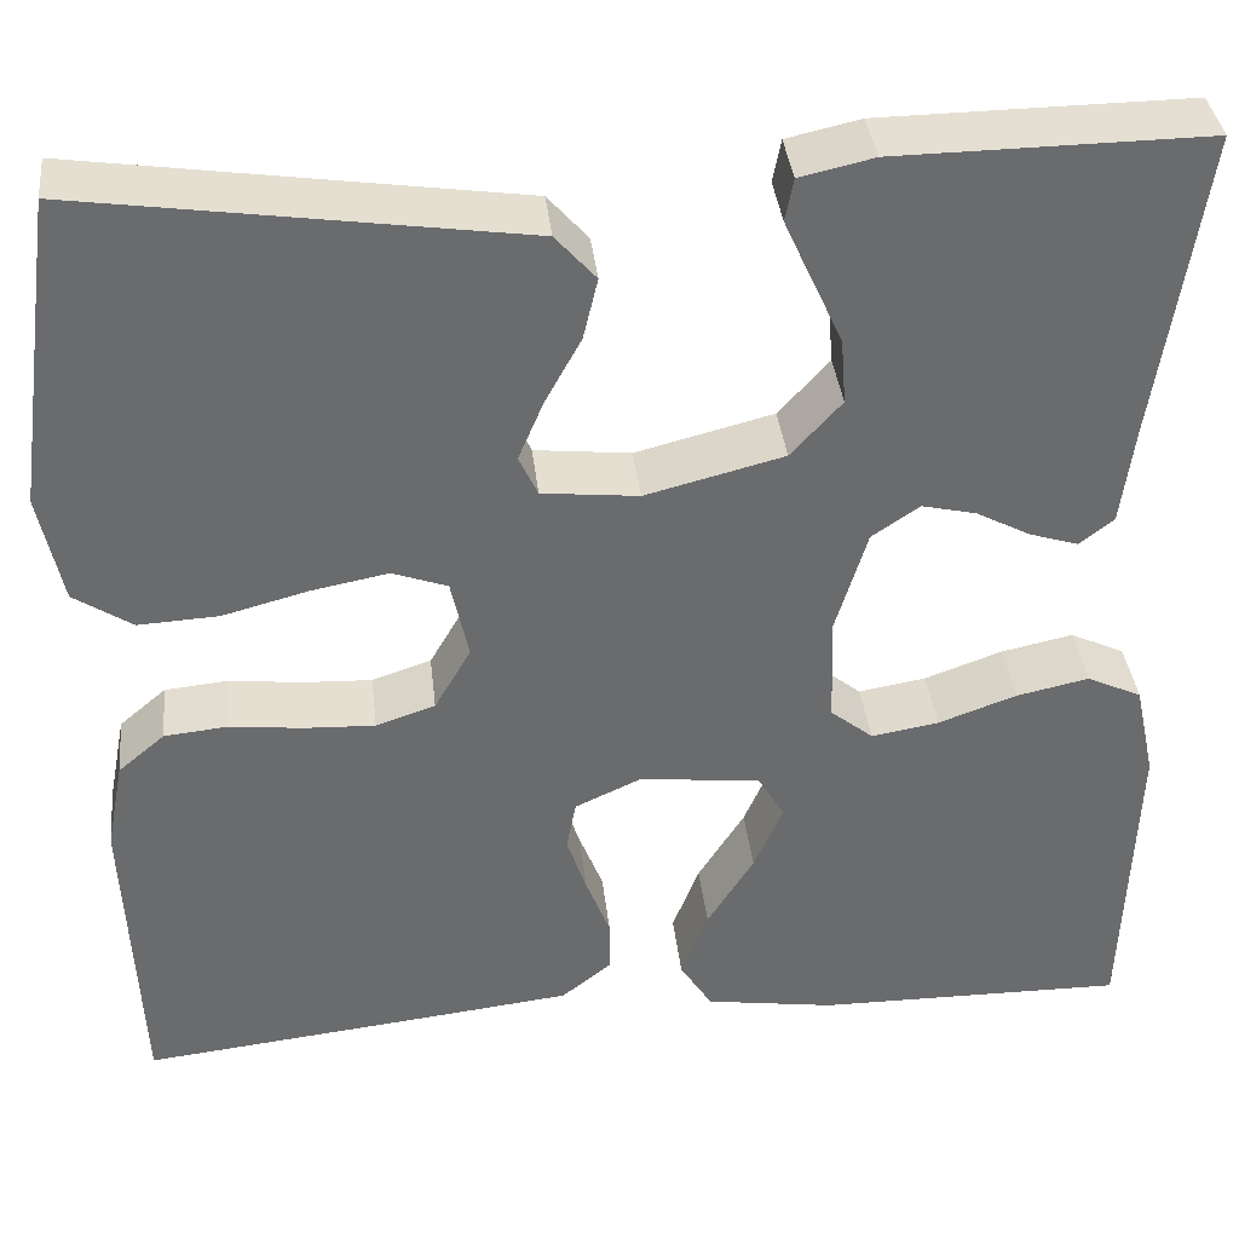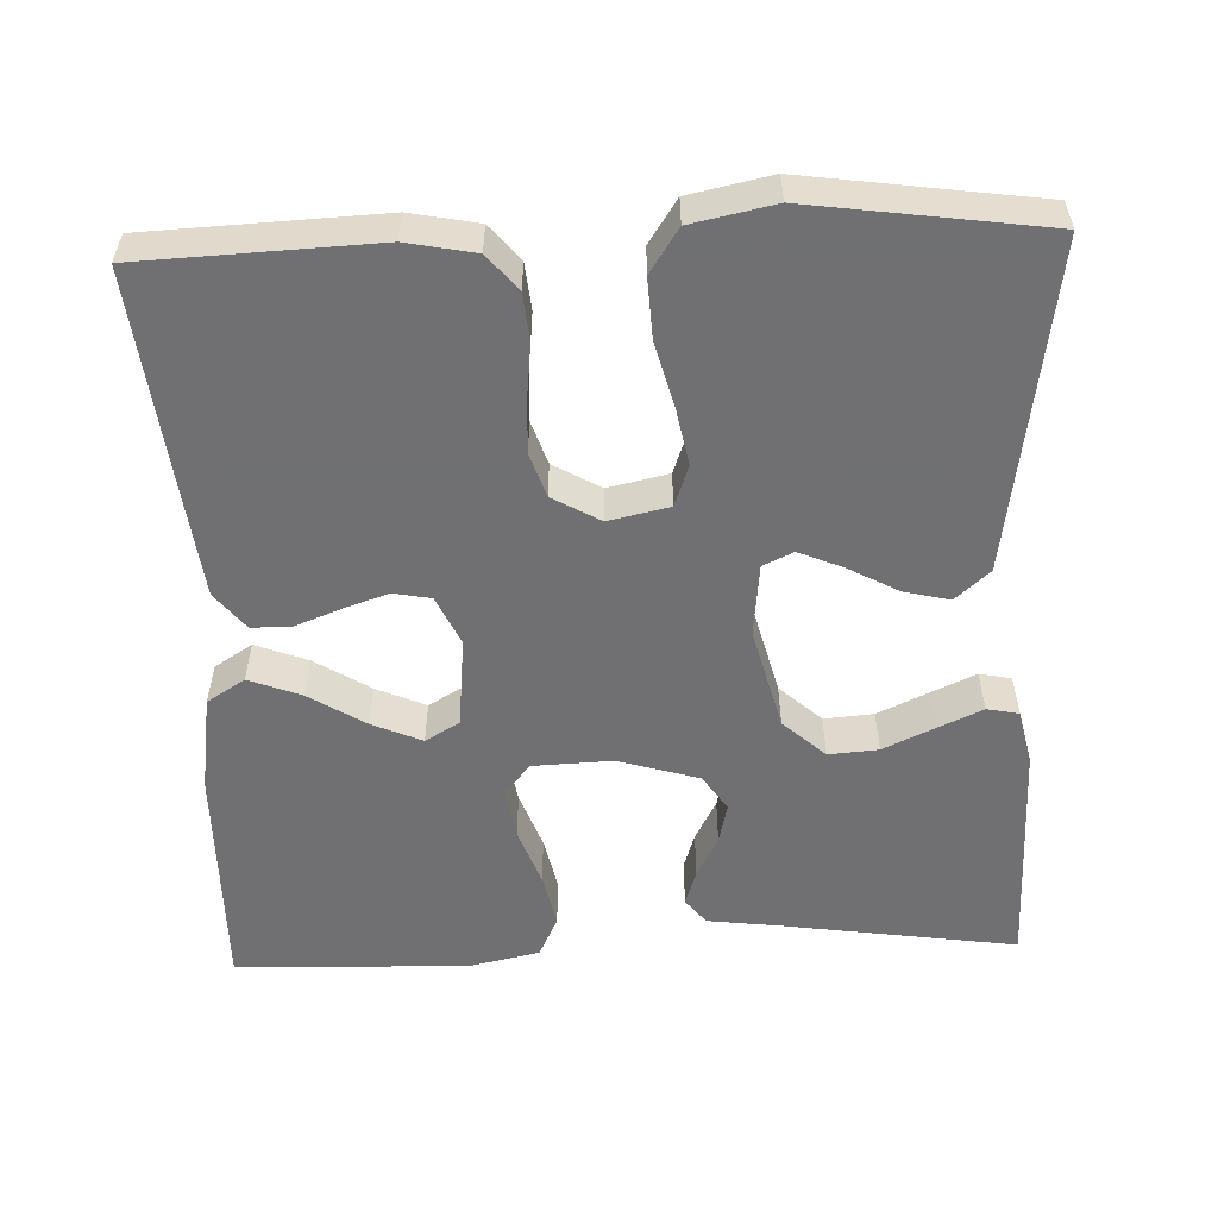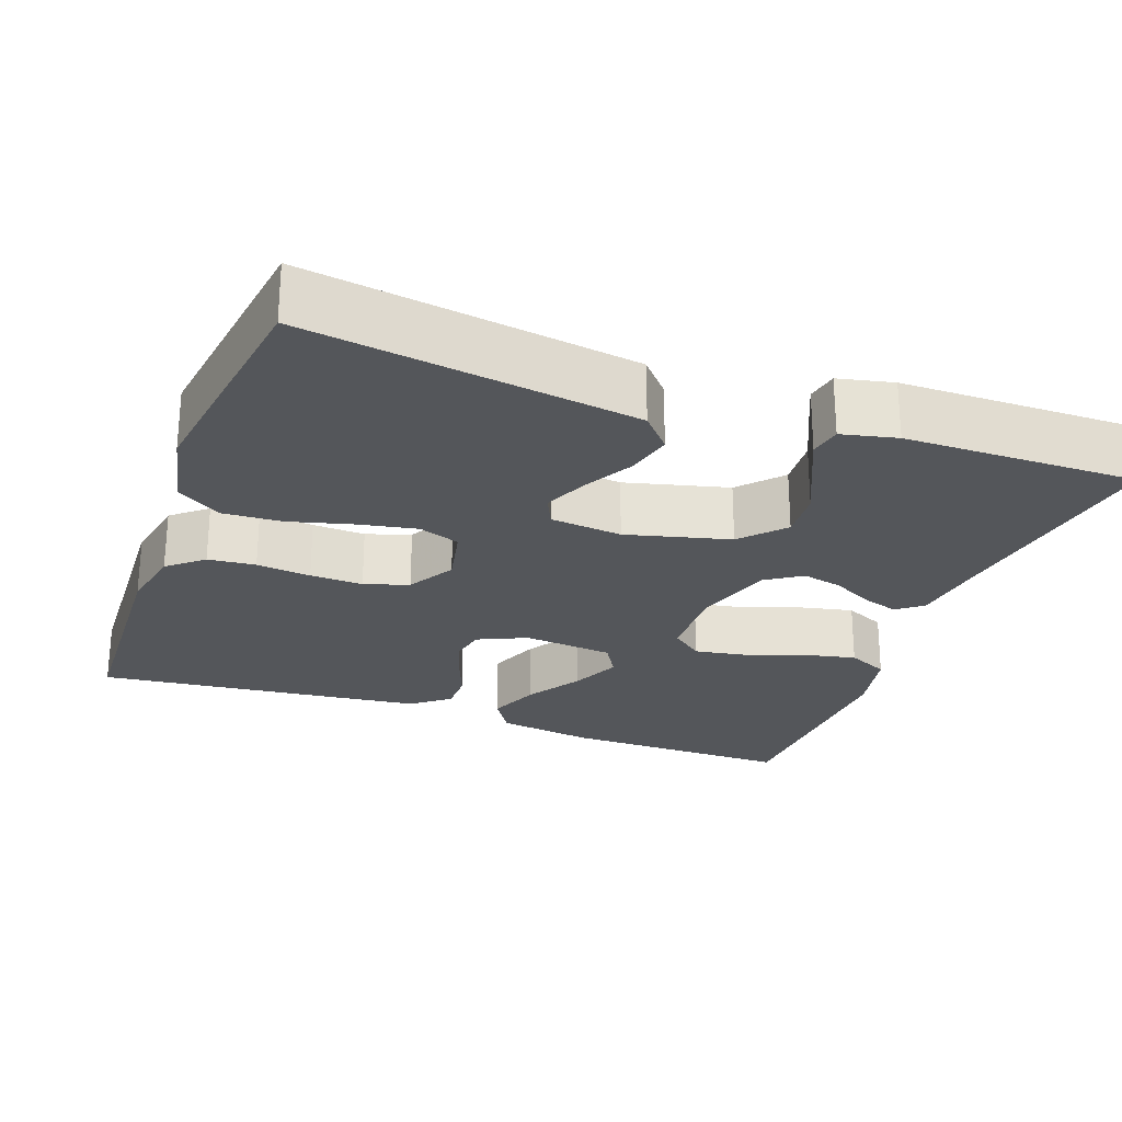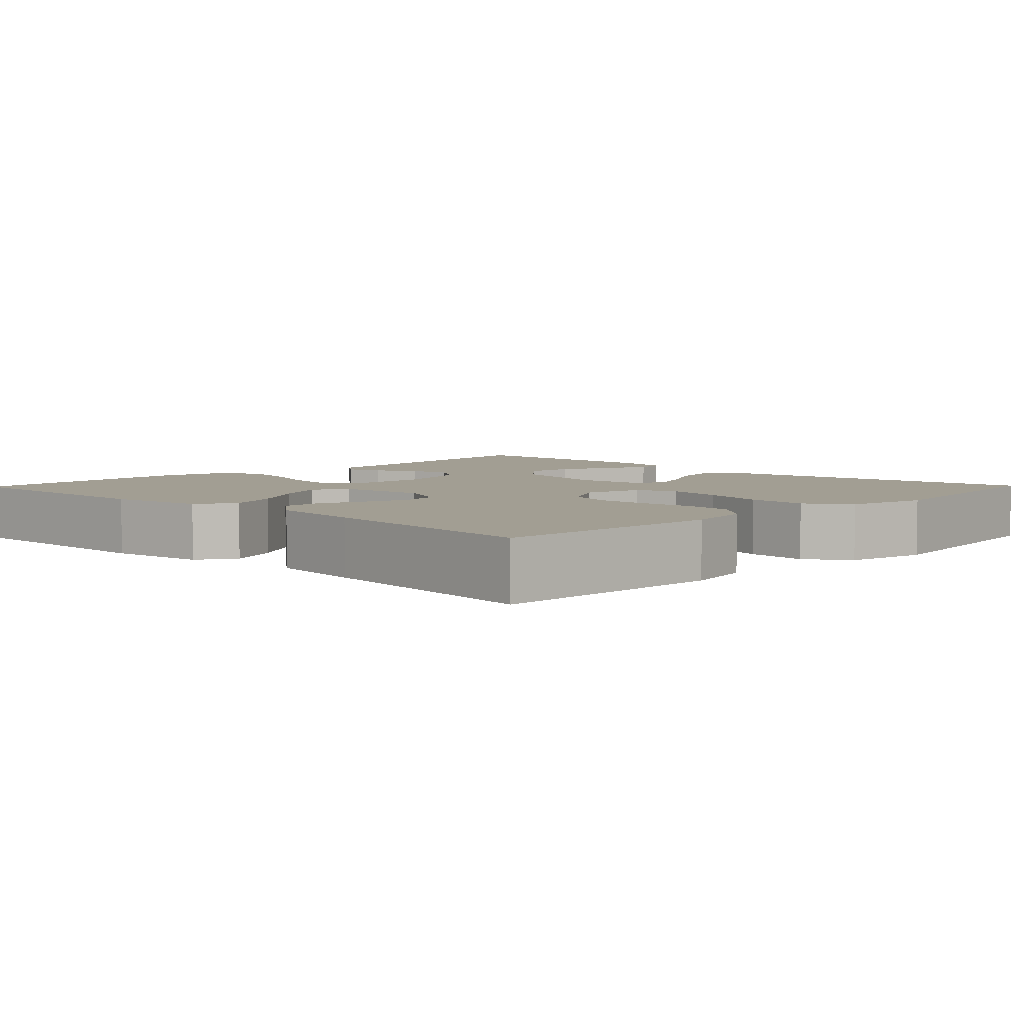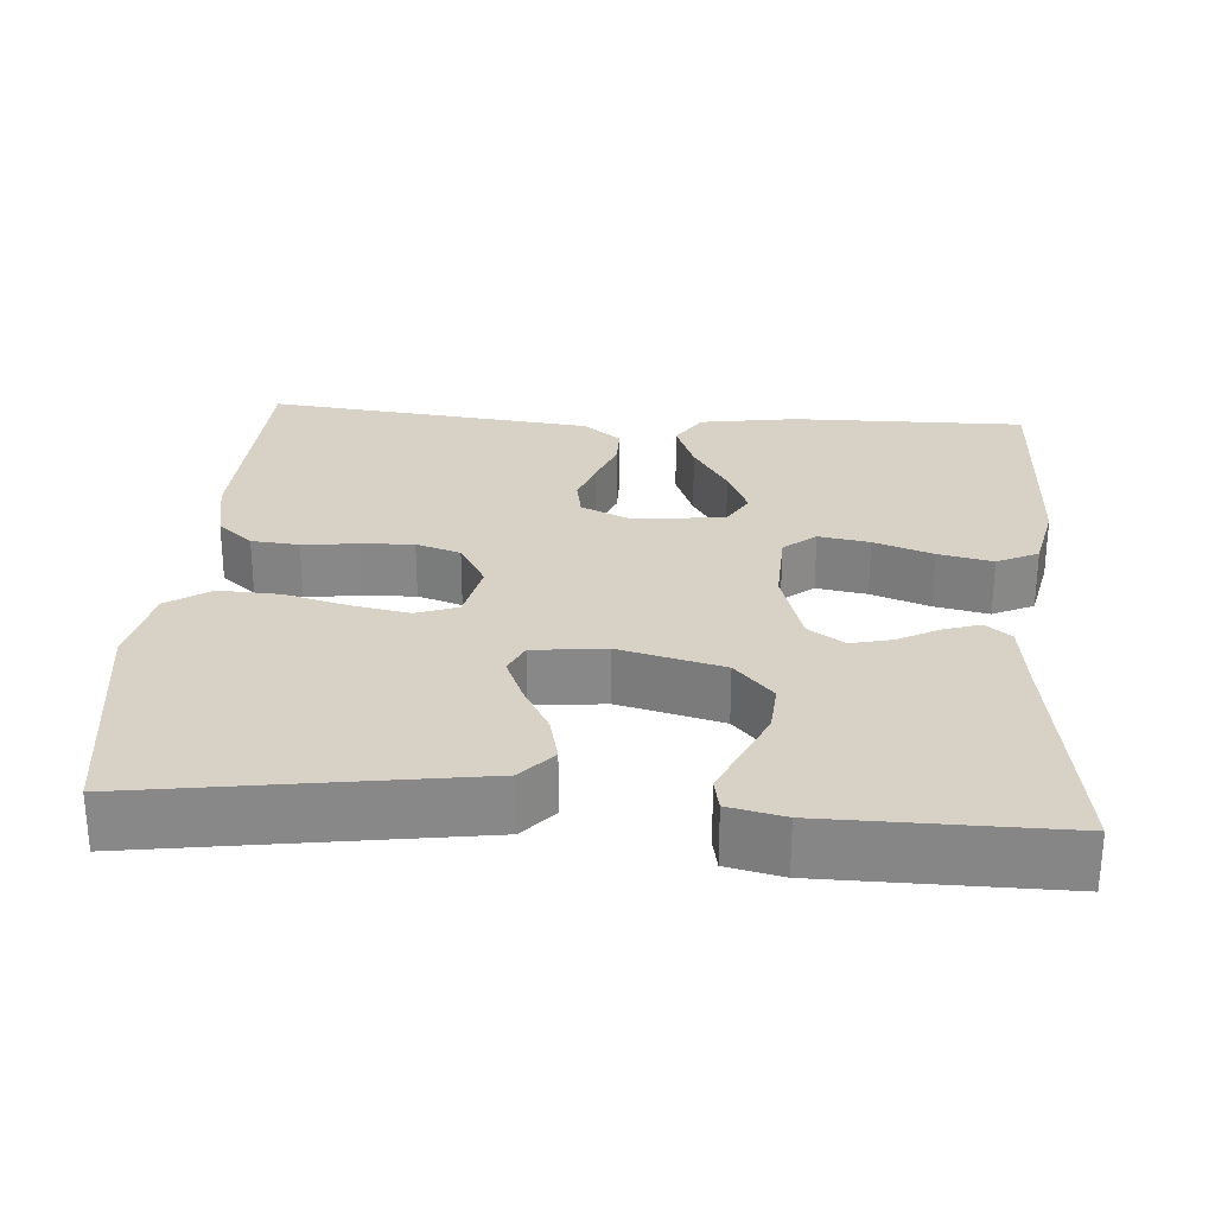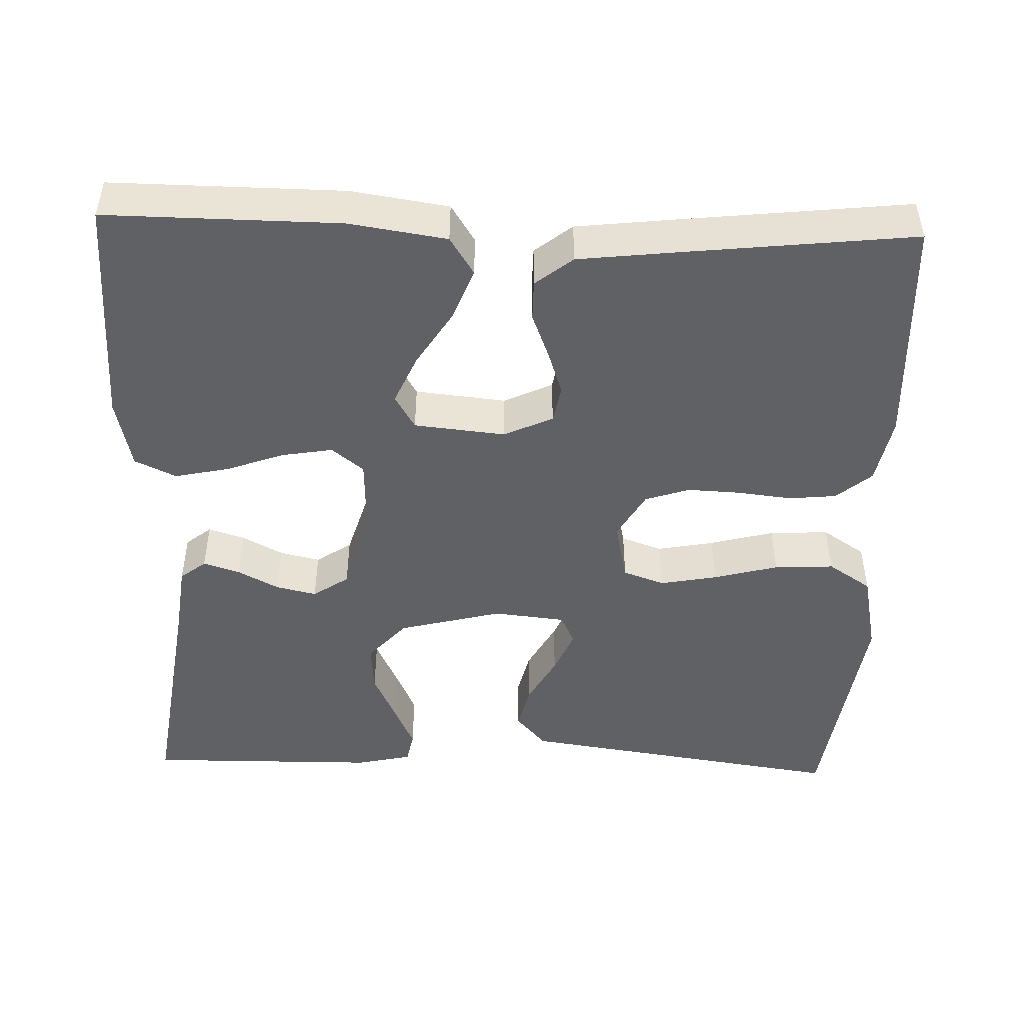
<metadata>
{"format":"obj","ext":"obj","renderer":"f3d","projection":"perspective","resolution":1024,"background":"white","views":[{"elev":37.1,"azim":-6.3,"up":"+Z"},{"elev":-55.0,"azim":-87.8,"up":"+Y"},{"elev":-25.1,"azim":-20.1,"up":"+Y"},{"elev":5.1,"azim":-135.8,"up":"+Y"},{"elev":27.4,"azim":4.1,"up":"+Y"},{"elev":-47.5,"azim":178.2,"up":"+Y"}]}
</metadata>
<code>
v 0.5 0.07 0.5
v 0.456 0.07 0.2
v 0.444 0.07 0.105
v 0.411 0.07 0.079
v 0.364 0.07 0.094
v 0.311 0.07 0.122
v 0.259 0.07 0.134
v 0.213 0.07 0.103
v 0.182 0.07 0
v 0.186 0.07 -0.103
v 0.227 0.07 -0.136
v 0.292 0.07 -0.125
v 0.367 0.07 -0.098
v 0.437 0.07 -0.083
v 0.49 0.07 -0.108
v 0.51 0.07 -0.2
v 0.5 0.07 -0.5
v 0.2 0.07 -0.497
v 0.075 0.07 -0.478
v 0.044 0.07 -0.429
v 0.07 0.07 -0.362
v 0.115 0.07 -0.29
v 0.143 0.07 -0.226
v 0.117 0.07 -0.182
v 0 0.07 -0.17
v -0.063 0.07 -0.199
v -0.072 0.07 -0.247
v -0.053 0.07 -0.304
v -0.03 0.07 -0.363
v -0.03 0.07 -0.415
v -0.078 0.07 -0.453
v -0.2 0.07 -0.467
v -0.5 0.07 -0.5
v -0.513 0.07 -0.2
v -0.496 0.07 -0.113
v -0.451 0.07 -0.075
v -0.39 0.07 -0.069
v -0.32 0.07 -0.077
v -0.252 0.07 -0.08
v -0.195 0.07 -0.061
v -0.16 0.07 0
v -0.177 0.07 0.078
v -0.23 0.07 0.097
v -0.304 0.07 0.083
v -0.387 0.07 0.061
v -0.464 0.07 0.057
v -0.52 0.07 0.094
v -0.542 0.07 0.2
v -0.5 0.07 0.5
v -0.2 0.07 0.456
v -0.077 0.07 0.438
v -0.038 0.07 0.394
v -0.052 0.07 0.335
v -0.087 0.07 0.271
v -0.111 0.07 0.214
v -0.093 0.07 0.175
v 0 0.07 0.165
v 0.133 0.07 0.199
v 0.182 0.07 0.253
v 0.177 0.07 0.317
v 0.147 0.07 0.382
v 0.121 0.07 0.44
v 0.129 0.07 0.481
v 0.2 0.07 0.497
v 0.5 0 0.5
v 0.456 0 0.2
v 0.444 0 0.105
v 0.411 0 0.079
v 0.364 0 0.094
v 0.311 0 0.122
v 0.259 0 0.134
v 0.213 0 0.103
v 0.182 0 0
v 0.186 0 -0.103
v 0.227 0 -0.136
v 0.292 0 -0.125
v 0.367 0 -0.098
v 0.437 0 -0.083
v 0.49 0 -0.108
v 0.51 0 -0.2
v 0.5 0 -0.5
v 0.2 0 -0.497
v 0.075 0 -0.478
v 0.044 0 -0.429
v 0.07 0 -0.362
v 0.115 0 -0.29
v 0.143 0 -0.226
v 0.117 0 -0.182
v 0 0 -0.17
v -0.063 0 -0.199
v -0.072 0 -0.247
v -0.053 0 -0.304
v -0.03 0 -0.363
v -0.03 0 -0.415
v -0.078 0 -0.453
v -0.2 0 -0.467
v -0.5 0 -0.5
v -0.513 0 -0.2
v -0.496 0 -0.113
v -0.451 0 -0.075
v -0.39 0 -0.069
v -0.32 0 -0.077
v -0.252 0 -0.08
v -0.195 0 -0.061
v -0.16 0 0
v -0.177 0 0.078
v -0.23 0 0.097
v -0.304 0 0.083
v -0.387 0 0.061
v -0.464 0 0.057
v -0.52 0 0.094
v -0.542 0 0.2
v -0.5 0 0.5
v -0.2 0 0.456
v -0.077 0 0.438
v -0.038 0 0.394
v -0.052 0 0.335
v -0.087 0 0.271
v -0.111 0 0.214
v -0.093 0 0.175
v 0 0 0.165
v 0.133 0 0.199
v 0.182 0 0.253
v 0.177 0 0.317
v 0.147 0 0.382
v 0.121 0 0.44
v 0.129 0 0.481
v 0.2 0 0.497
f 63 64 1 2
f 60 61 62 63
f 60 63 2 3
f 59 60 3 4
f 58 59 4
f 51 52 53 54
f 50 51 54 55
f 49 50 55
f 48 49 55 56
f 44 45 46 47
f 43 44 47 48
f 35 36 37 38
f 35 38 39
f 34 35 39
f 33 34 39 40
f 31 32 33 40
f 28 29 30 31
f 27 28 31 40
f 19 20 21 22
f 19 22 23
f 18 19 23
f 17 18 23
f 16 17 23 24
f 12 13 14 15
f 11 12 15 16
f 4 5 6
f 58 4 6
f 58 6 7
f 57 58 7 8
f 43 48 56 57
f 42 43 57 8
f 41 42 8 9
f 26 27 40 41
f 25 26 41 9
f 11 16 24 25
f 10 11 25
f 9 10 25
f 66 65 128 127
f 127 126 125 124
f 67 66 127 124
f 68 67 124 123
f 68 123 122
f 118 117 116 115
f 119 118 115 114
f 119 114 113
f 120 119 113 112
f 111 110 109 108
f 112 111 108 107
f 102 101 100 99
f 103 102 99
f 103 99 98
f 104 103 98 97
f 104 97 96 95
f 95 94 93 92
f 104 95 92 91
f 86 85 84 83
f 87 86 83
f 87 83 82
f 87 82 81
f 88 87 81 80
f 79 78 77 76
f 80 79 76 75
f 70 69 68
f 70 68 122
f 71 70 122
f 72 71 122 121
f 121 120 112 107
f 72 121 107 106
f 73 72 106 105
f 105 104 91 90
f 73 105 90 89
f 89 88 80 75
f 89 75 74
f 89 74 73
f 1 65 66 2
f 2 66 67 3
f 3 67 68 4
f 4 68 69 5
f 5 69 70 6
f 6 70 71 7
f 7 71 72 8
f 8 72 73 9
f 9 73 74 10
f 10 74 75 11
f 11 75 76 12
f 12 76 77 13
f 13 77 78 14
f 14 78 79 15
f 15 79 80 16
f 16 80 81 17
f 17 81 82 18
f 18 82 83 19
f 19 83 84 20
f 20 84 85 21
f 21 85 86 22
f 22 86 87 23
f 23 87 88 24
f 24 88 89 25
f 25 89 90 26
f 26 90 91 27
f 27 91 92 28
f 28 92 93 29
f 29 93 94 30
f 30 94 95 31
f 31 95 96 32
f 32 96 97 33
f 33 97 98 34
f 34 98 99 35
f 35 99 100 36
f 36 100 101 37
f 37 101 102 38
f 38 102 103 39
f 39 103 104 40
f 40 104 105 41
f 41 105 106 42
f 42 106 107 43
f 43 107 108 44
f 44 108 109 45
f 45 109 110 46
f 46 110 111 47
f 47 111 112 48
f 48 112 113 49
f 49 113 114 50
f 50 114 115 51
f 51 115 116 52
f 52 116 117 53
f 53 117 118 54
f 54 118 119 55
f 55 119 120 56
f 56 120 121 57
f 57 121 122 58
f 58 122 123 59
f 59 123 124 60
f 60 124 125 61
f 61 125 126 62
f 62 126 127 63
f 63 127 128 64
f 64 128 65 1

</code>
